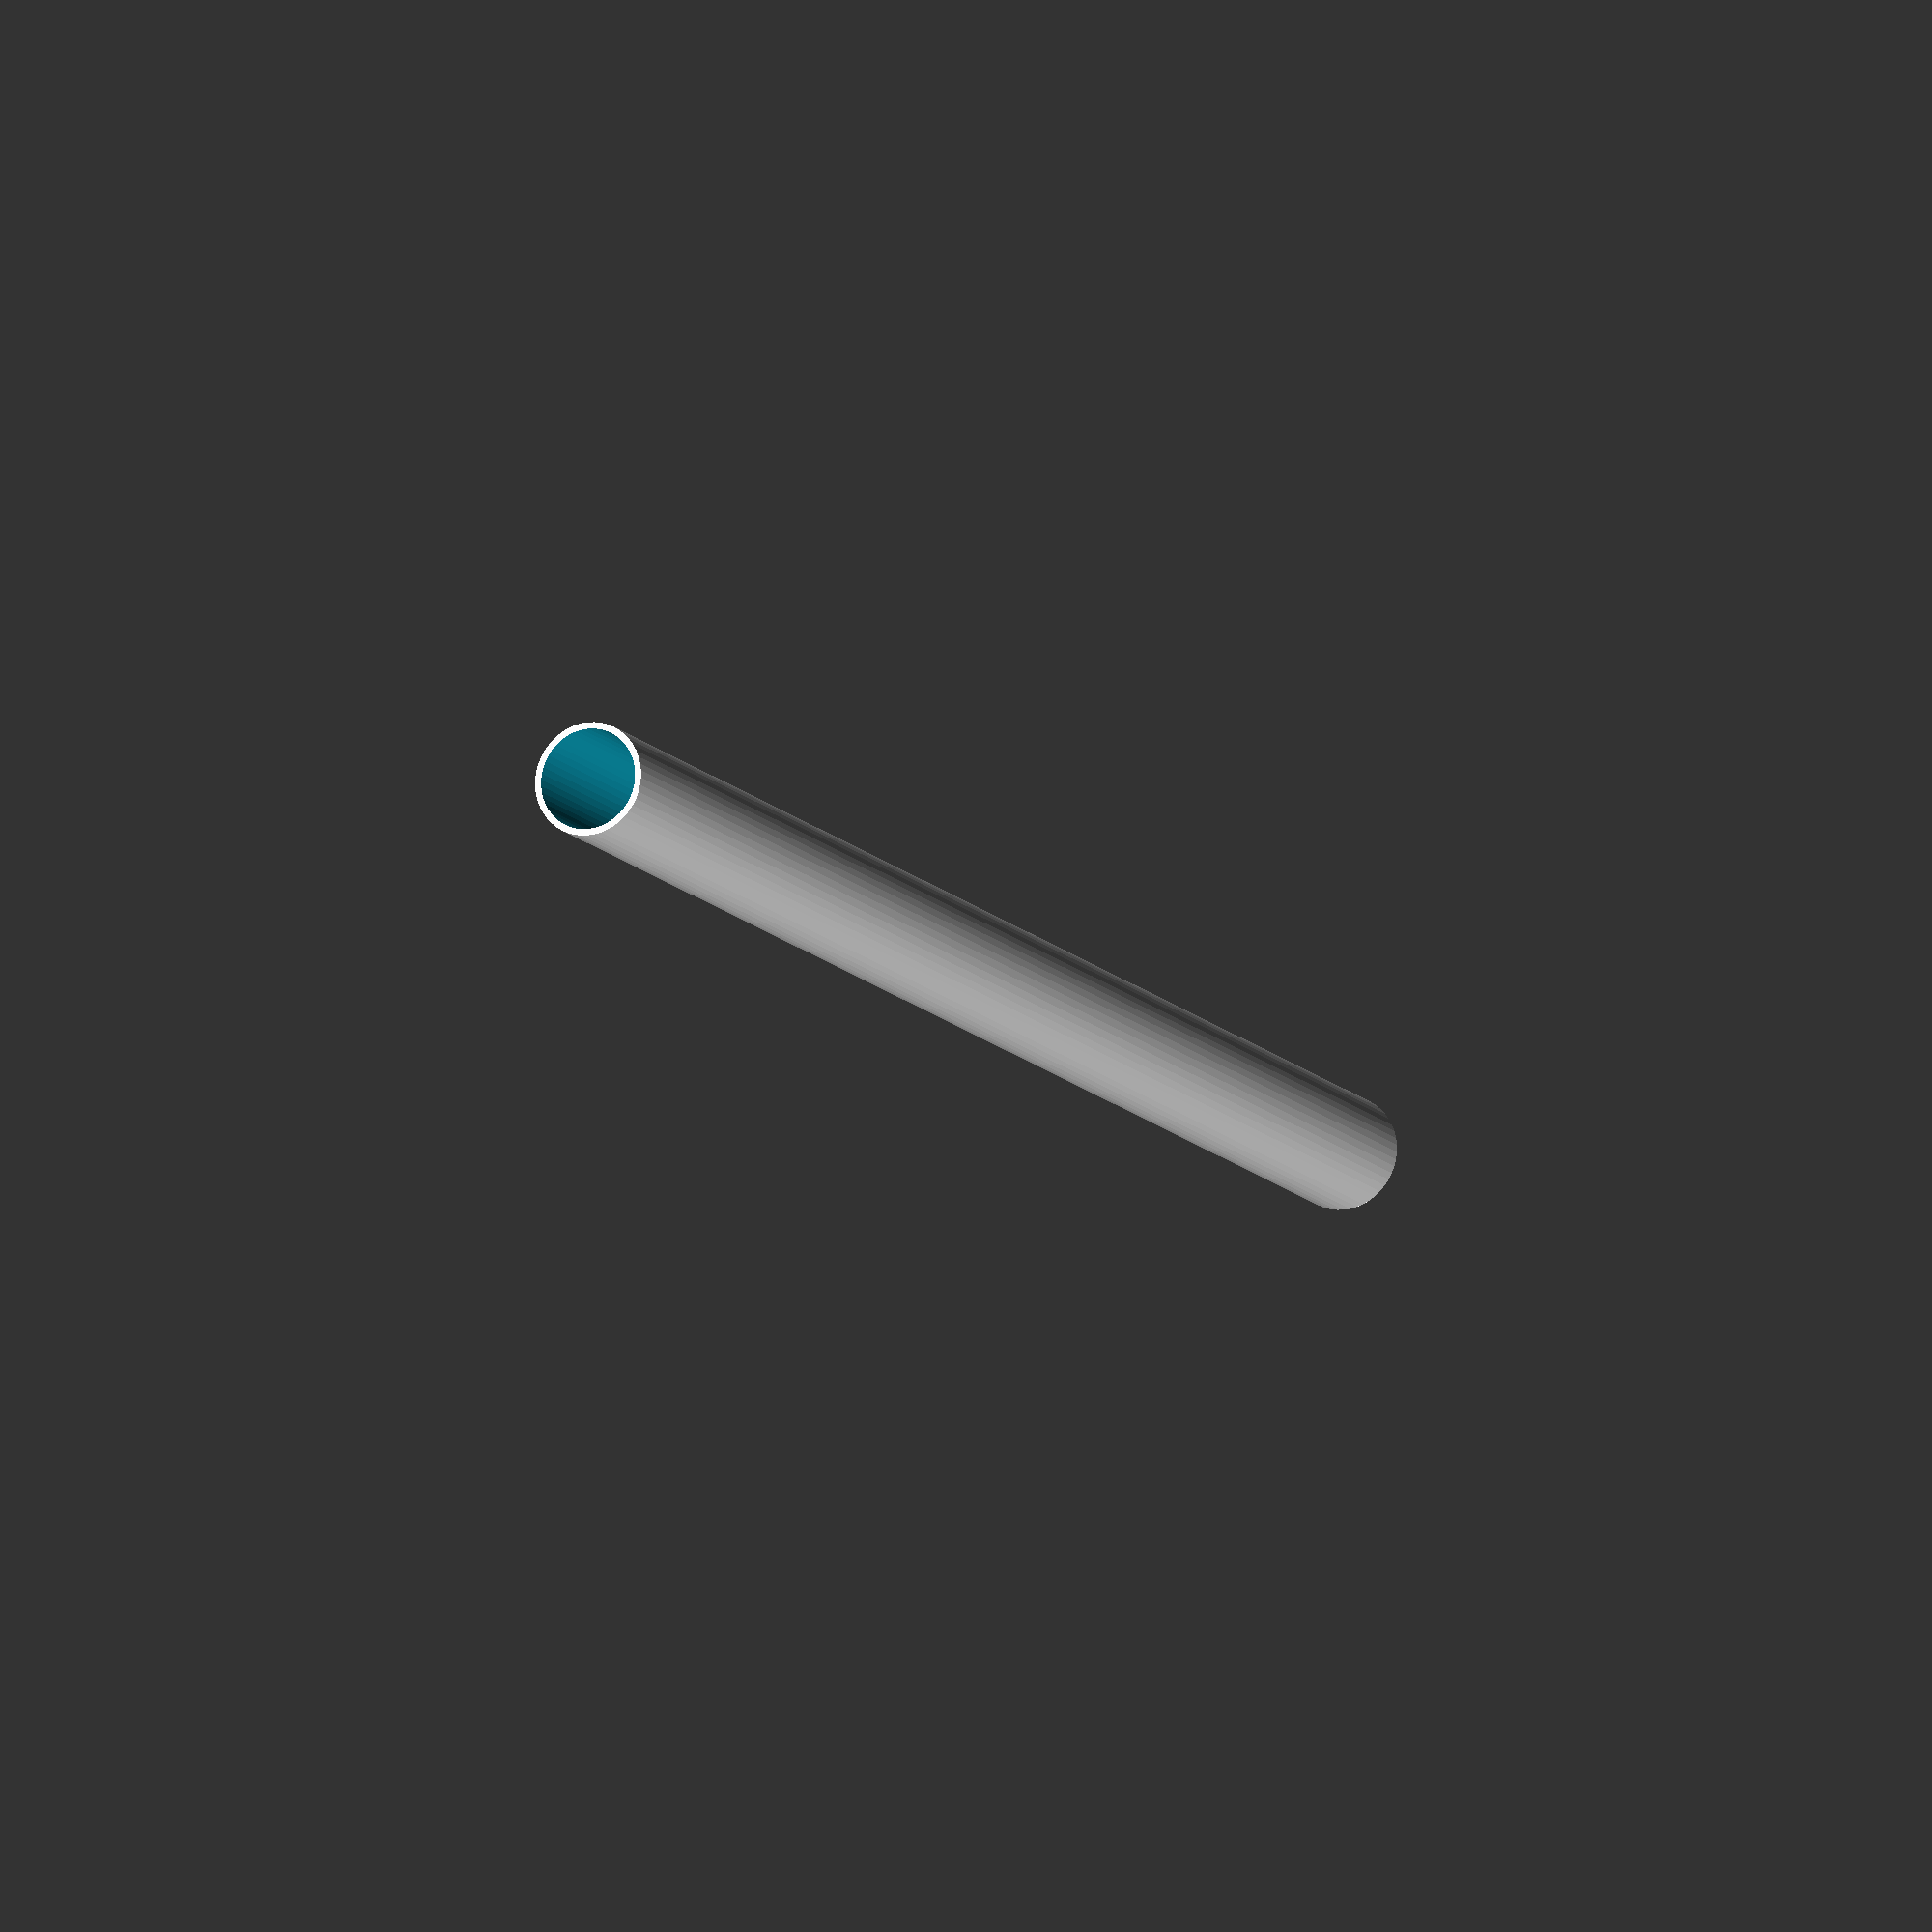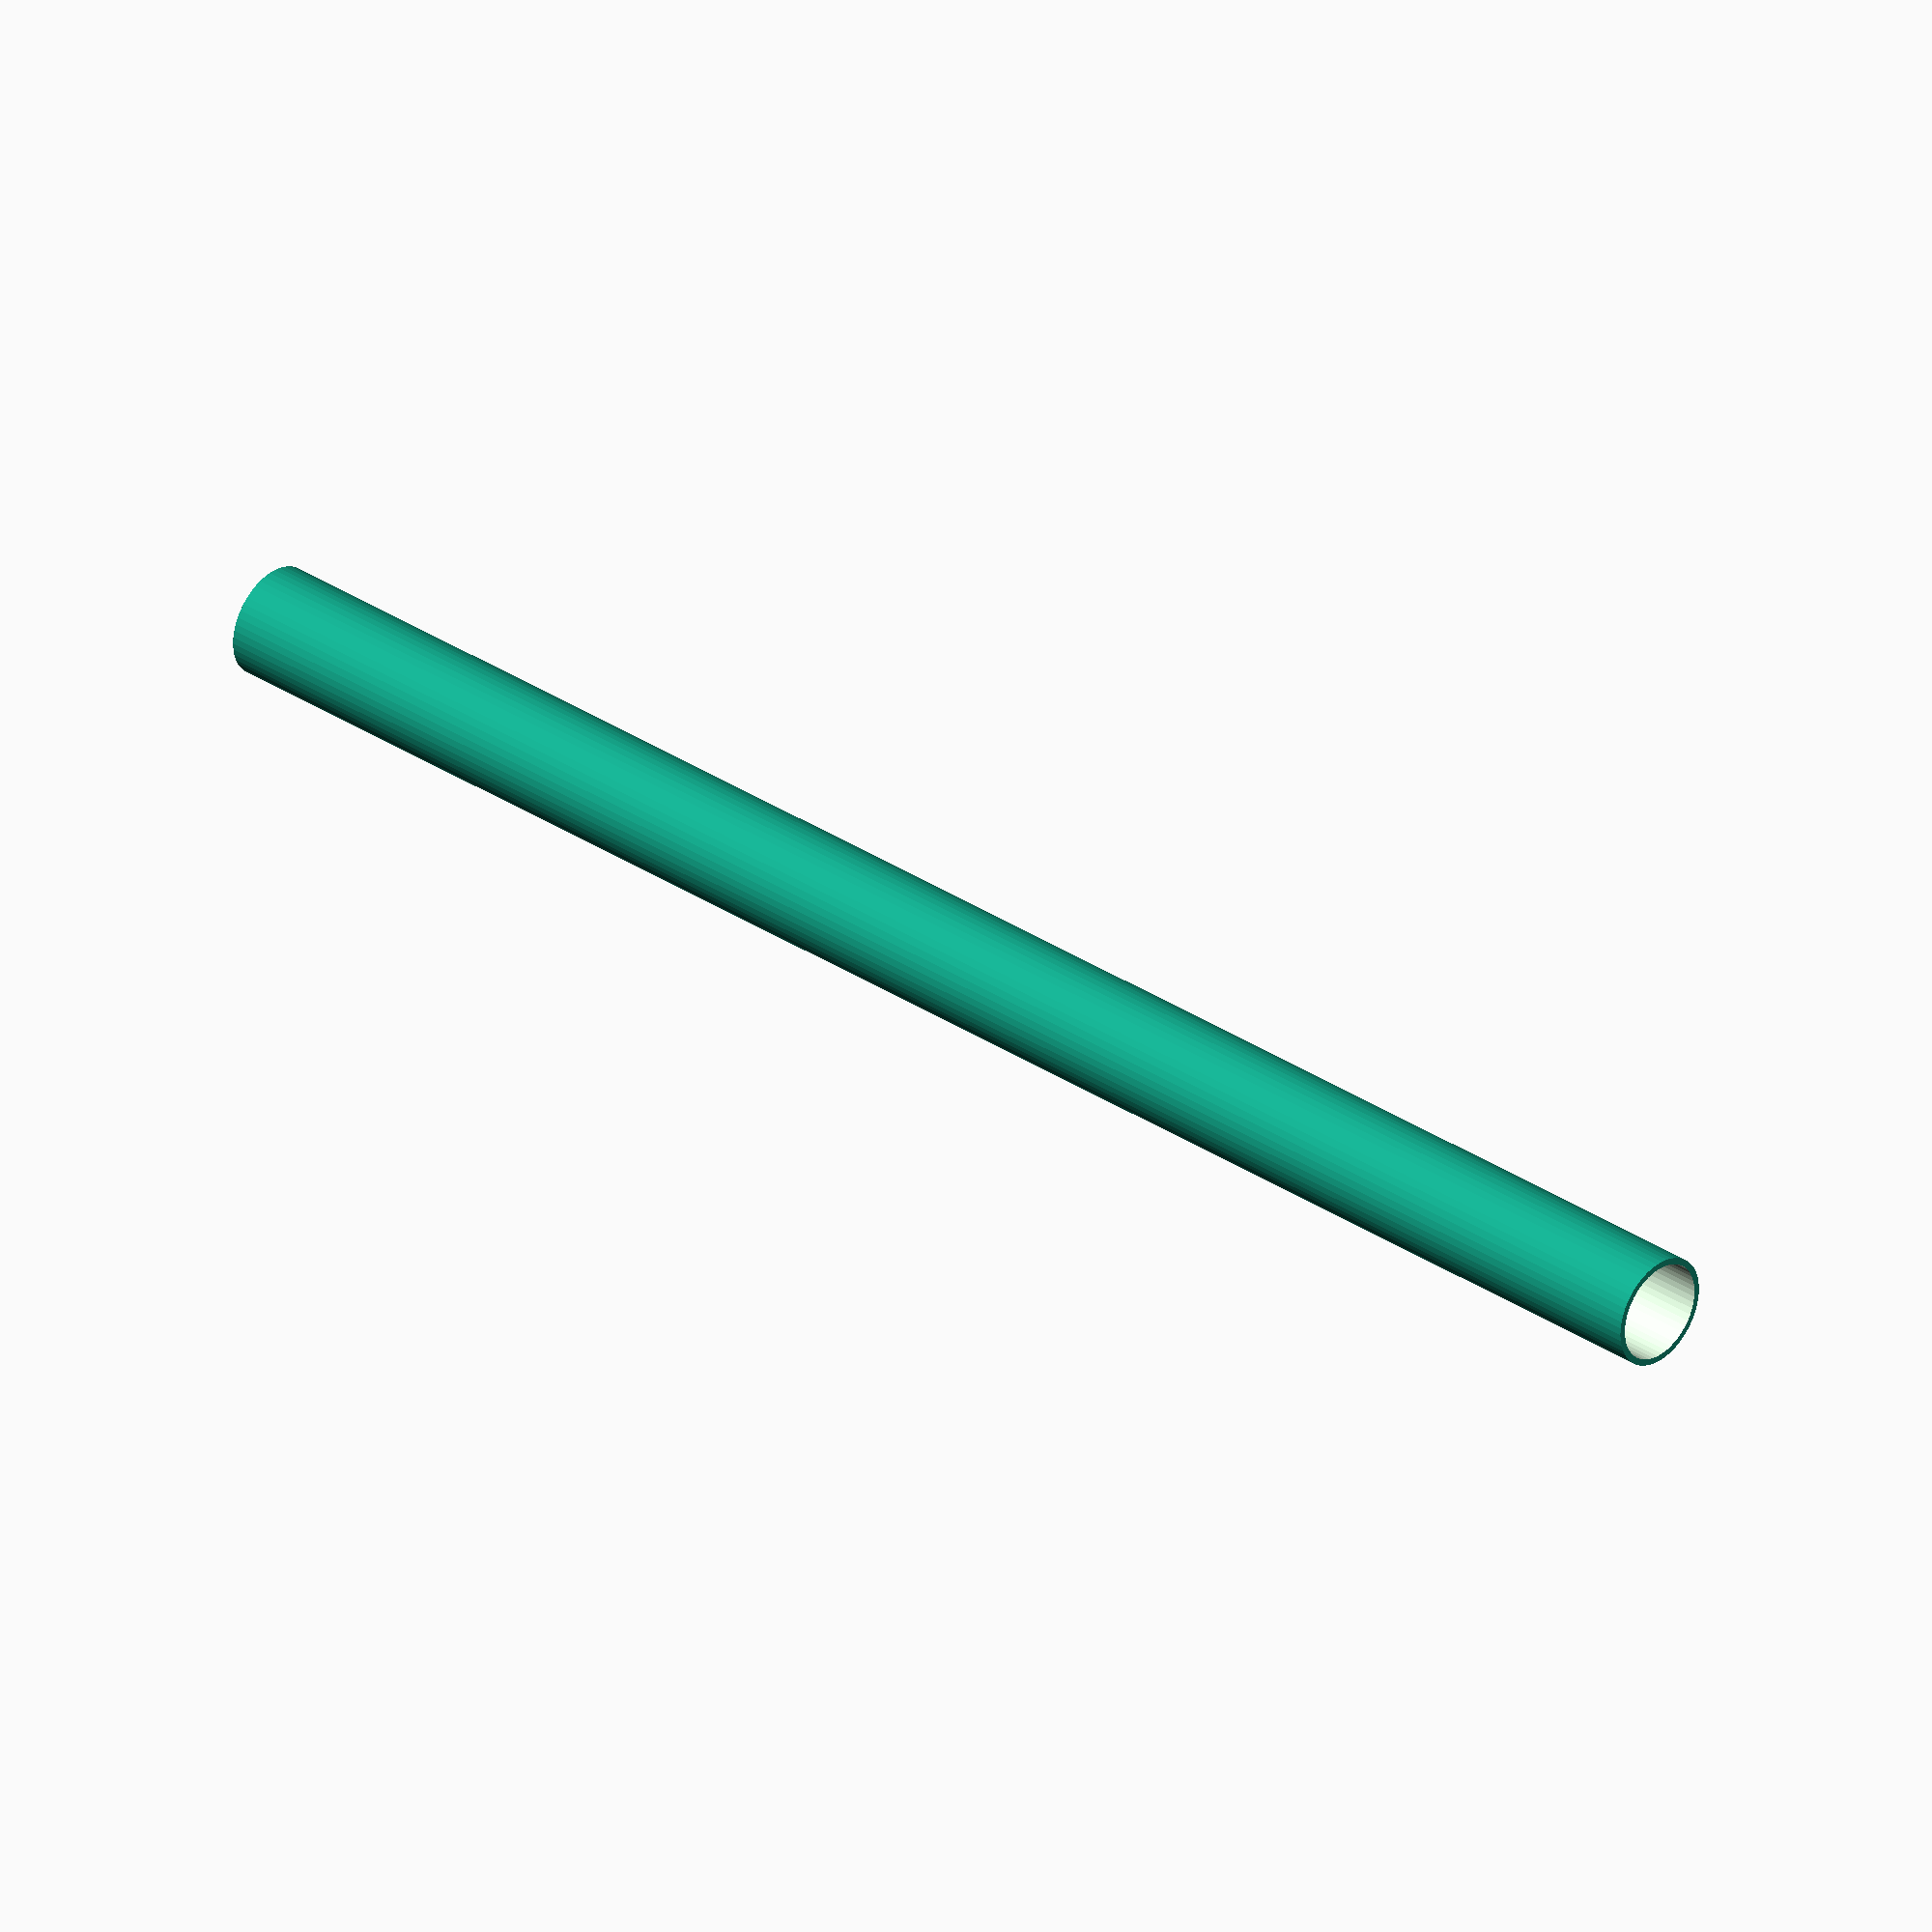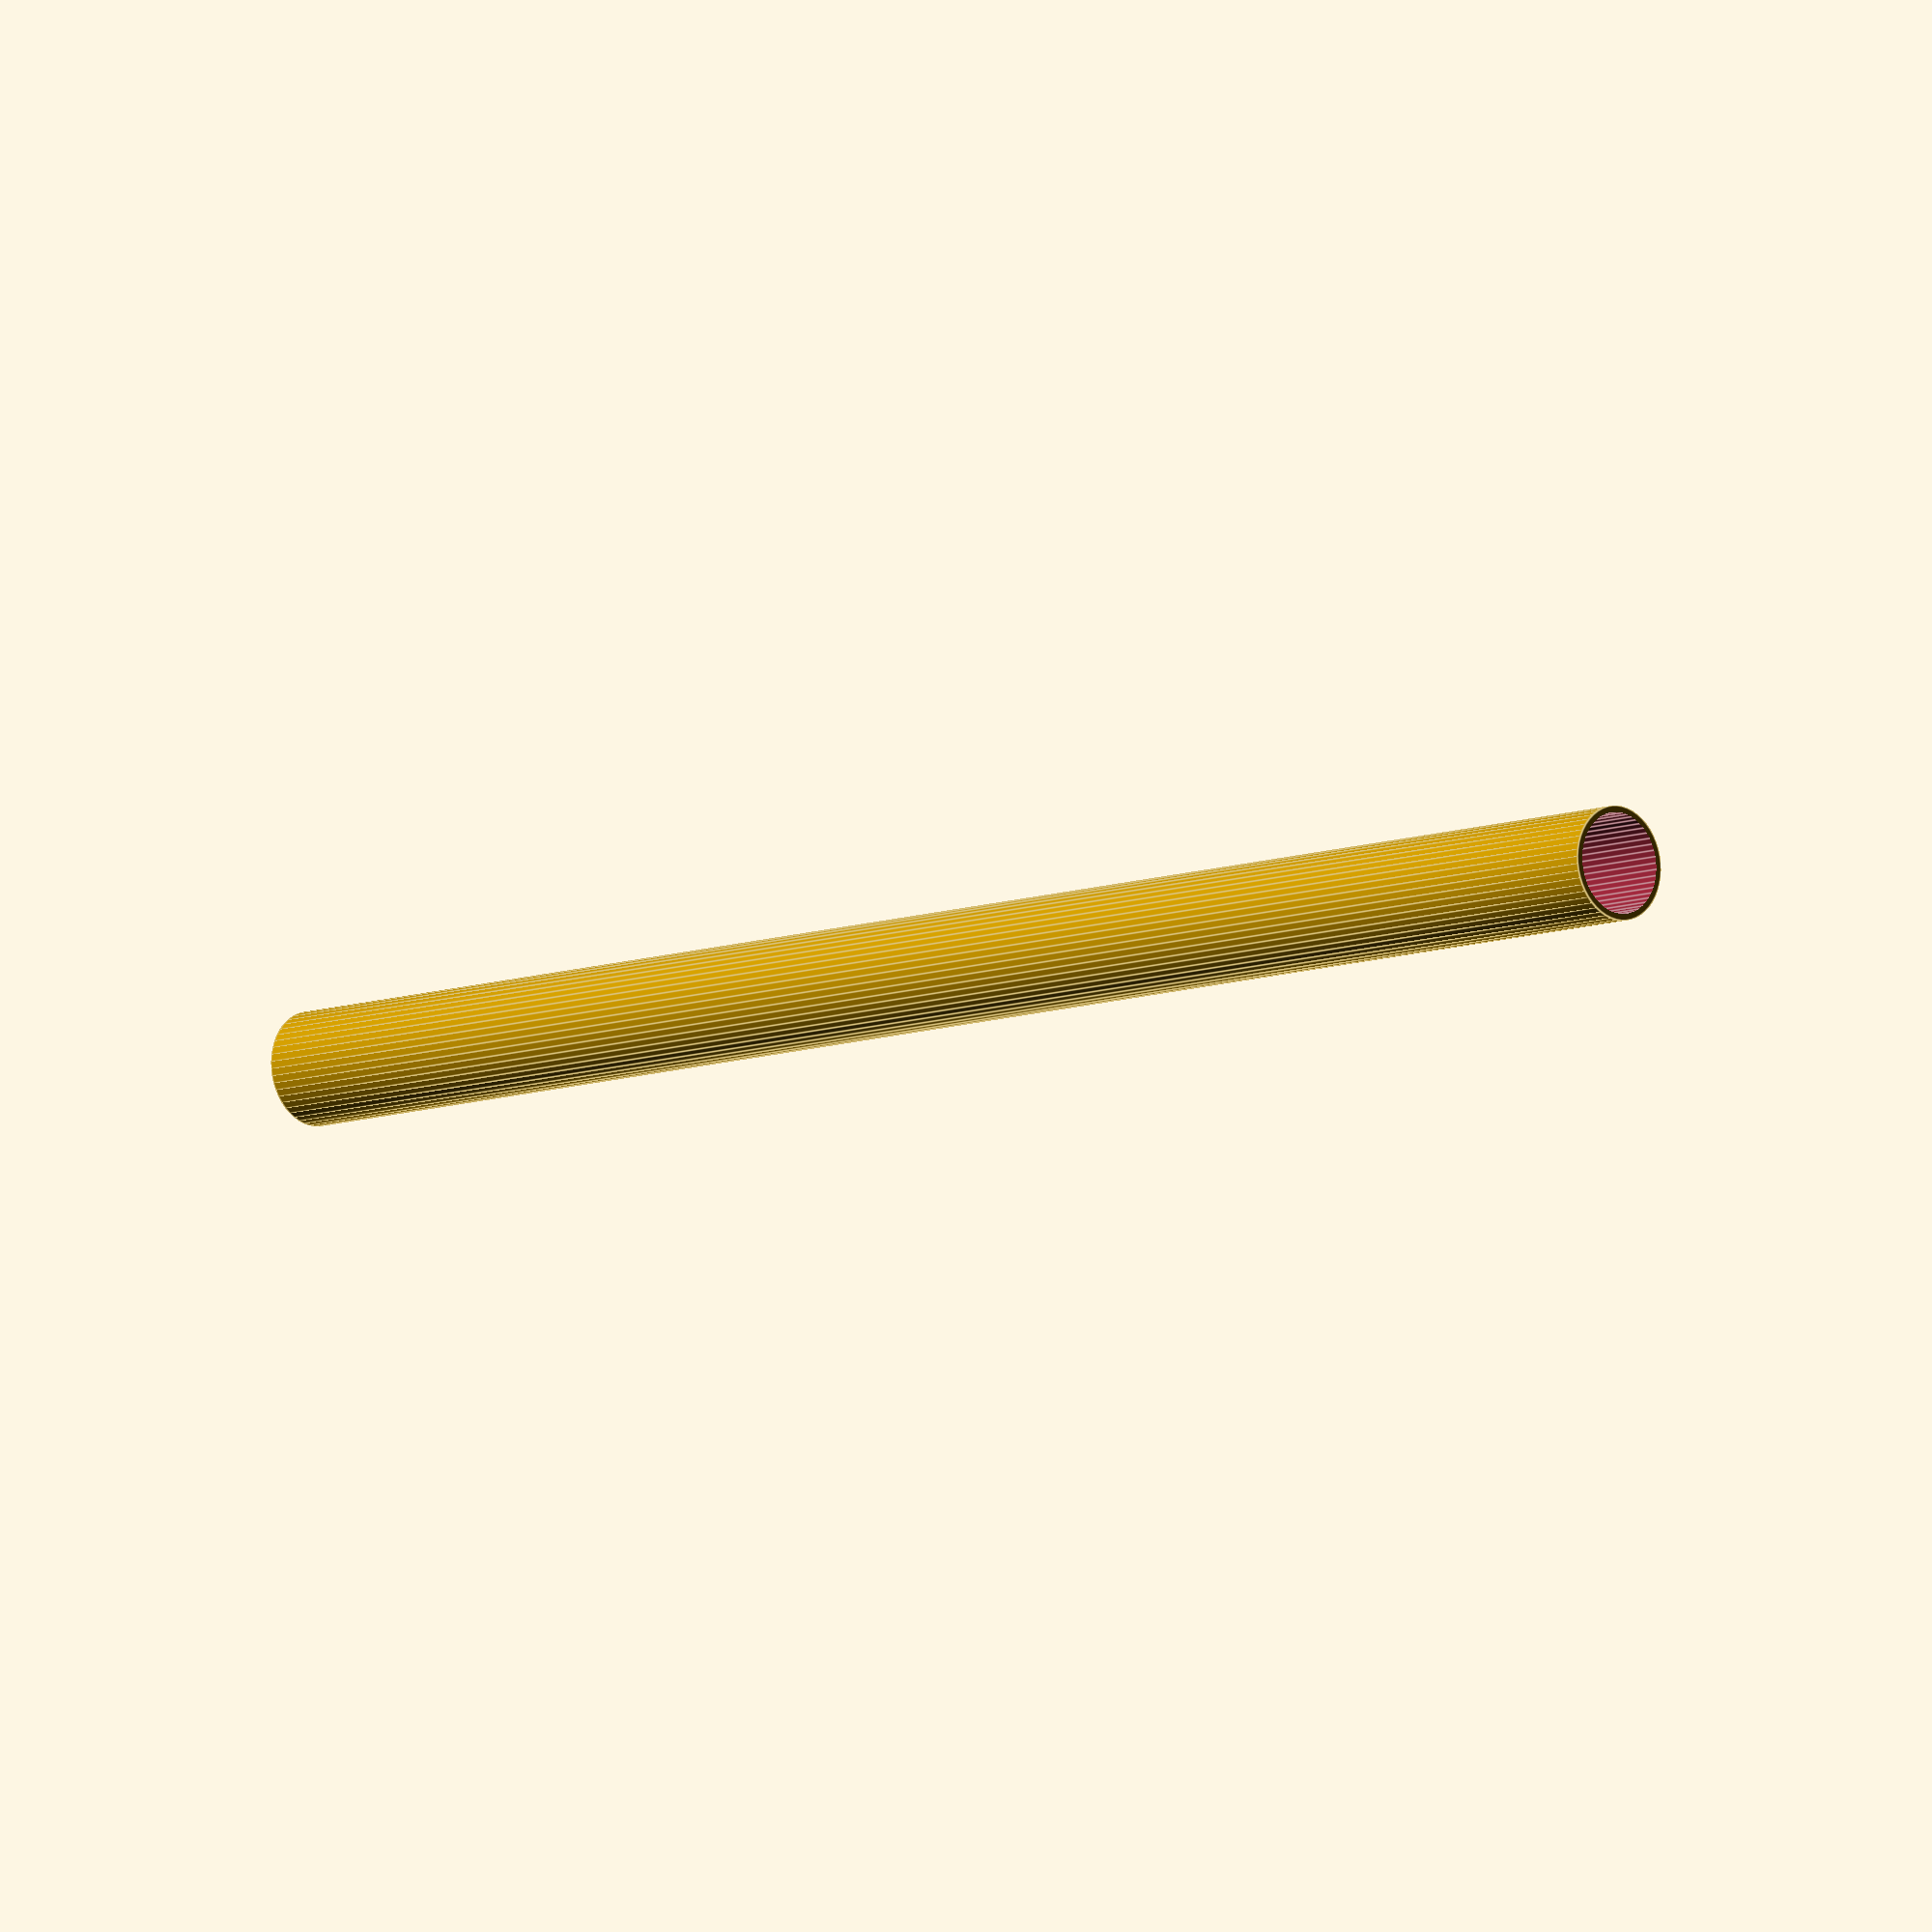
<openscad>
$fn = 50;


difference() {
	union() {
		translate(v = [0, 0, -28.5000000000]) {
			cylinder(h = 57, r = 1.7500000000);
		}
	}
	union() {
		translate(v = [0, 0, -100.0000000000]) {
			cylinder(h = 200, r = 1.5500000000);
		}
	}
}
</openscad>
<views>
elev=192.5 azim=313.0 roll=336.4 proj=o view=solid
elev=147.3 azim=237.3 roll=227.3 proj=o view=wireframe
elev=8.7 azim=78.1 roll=136.2 proj=o view=edges
</views>
